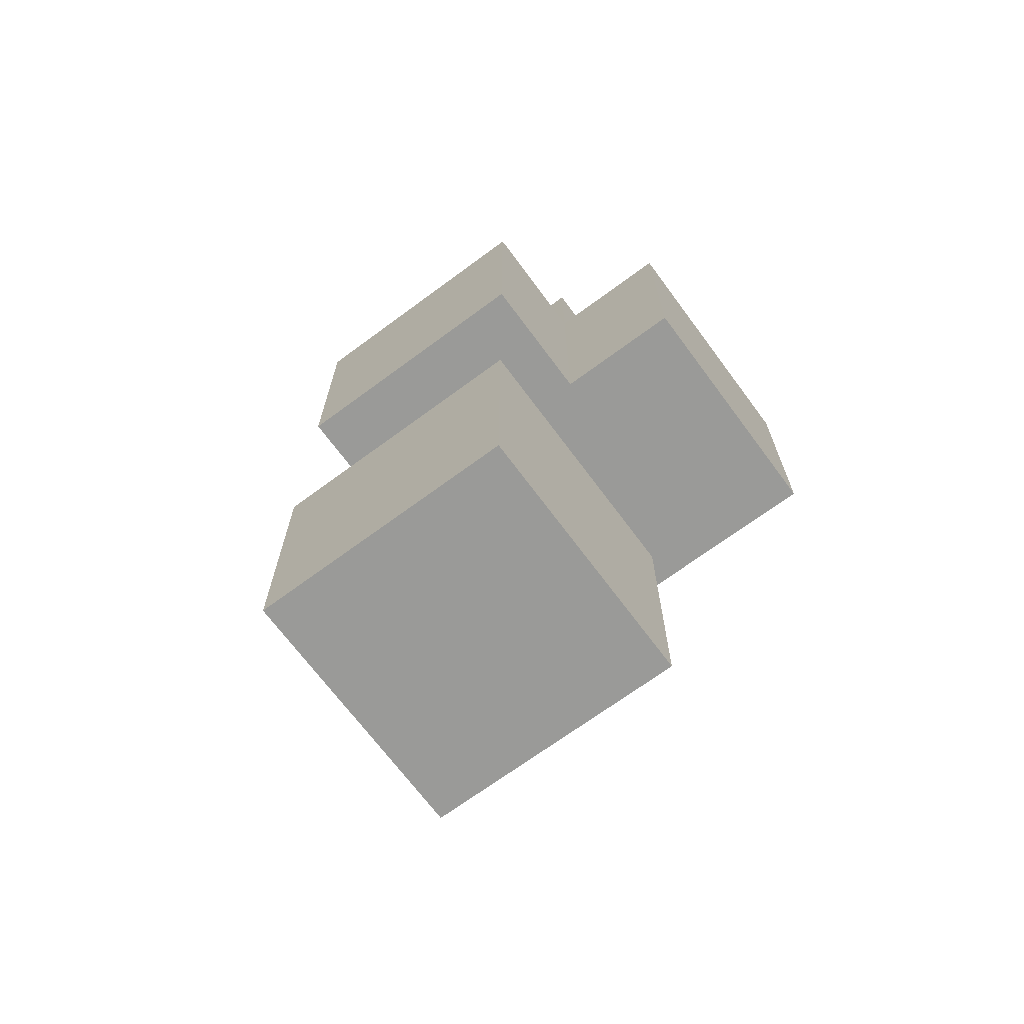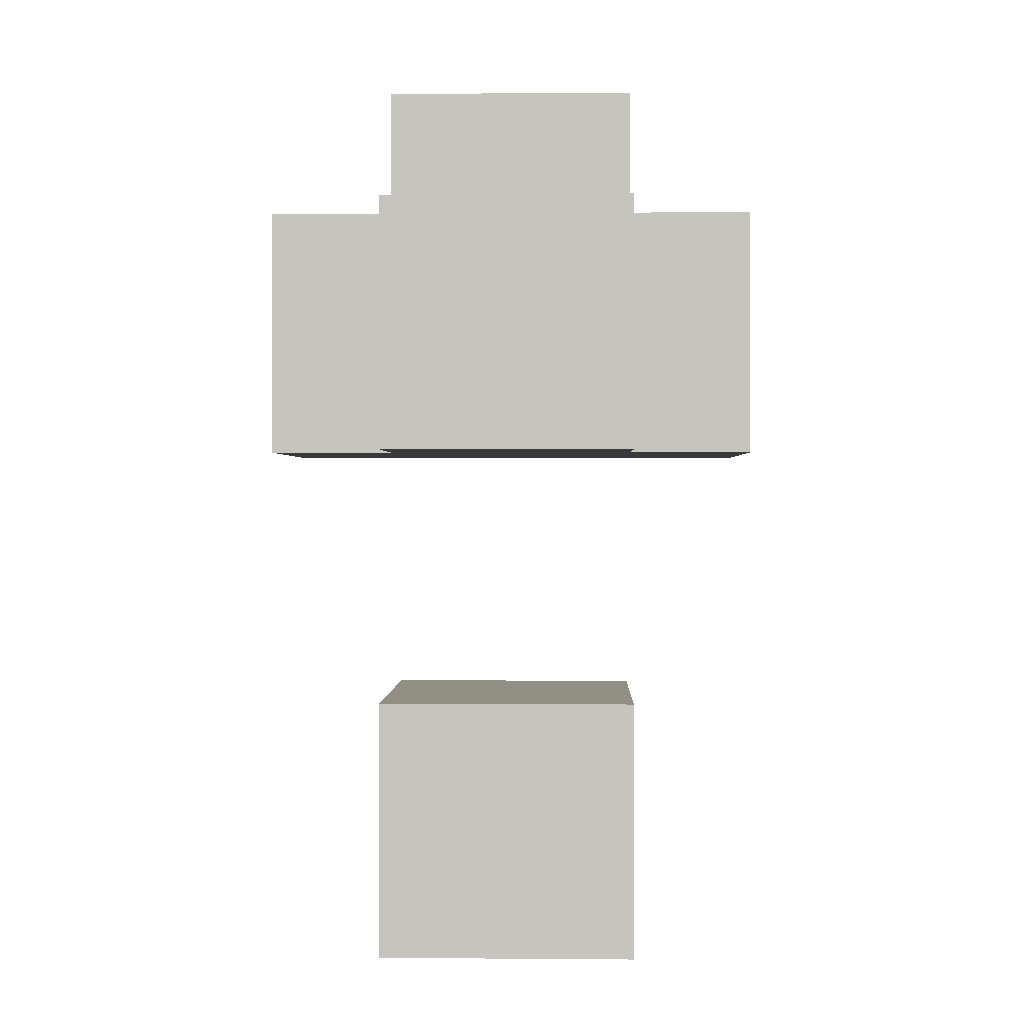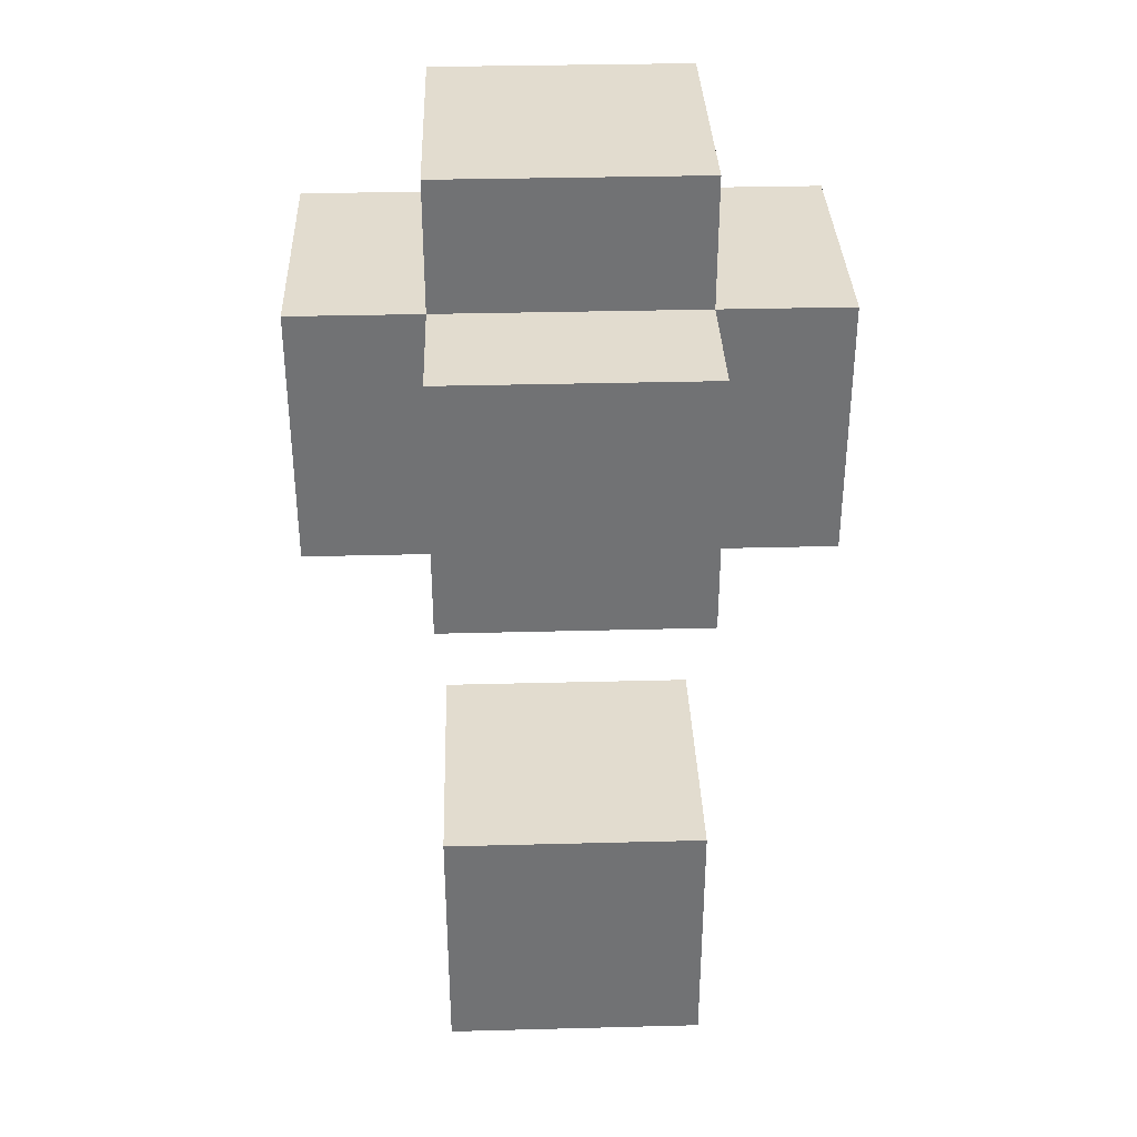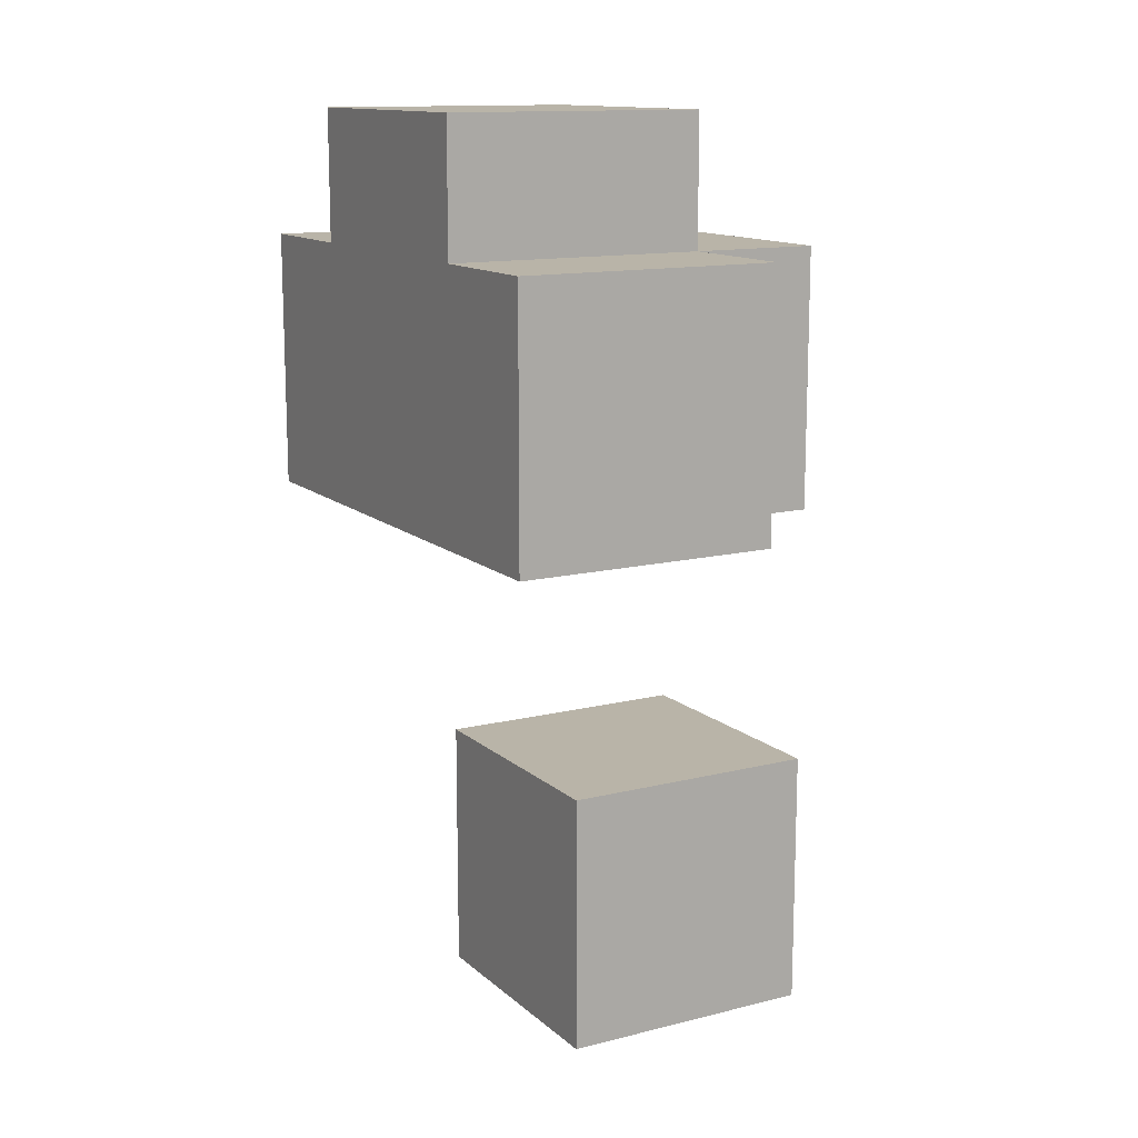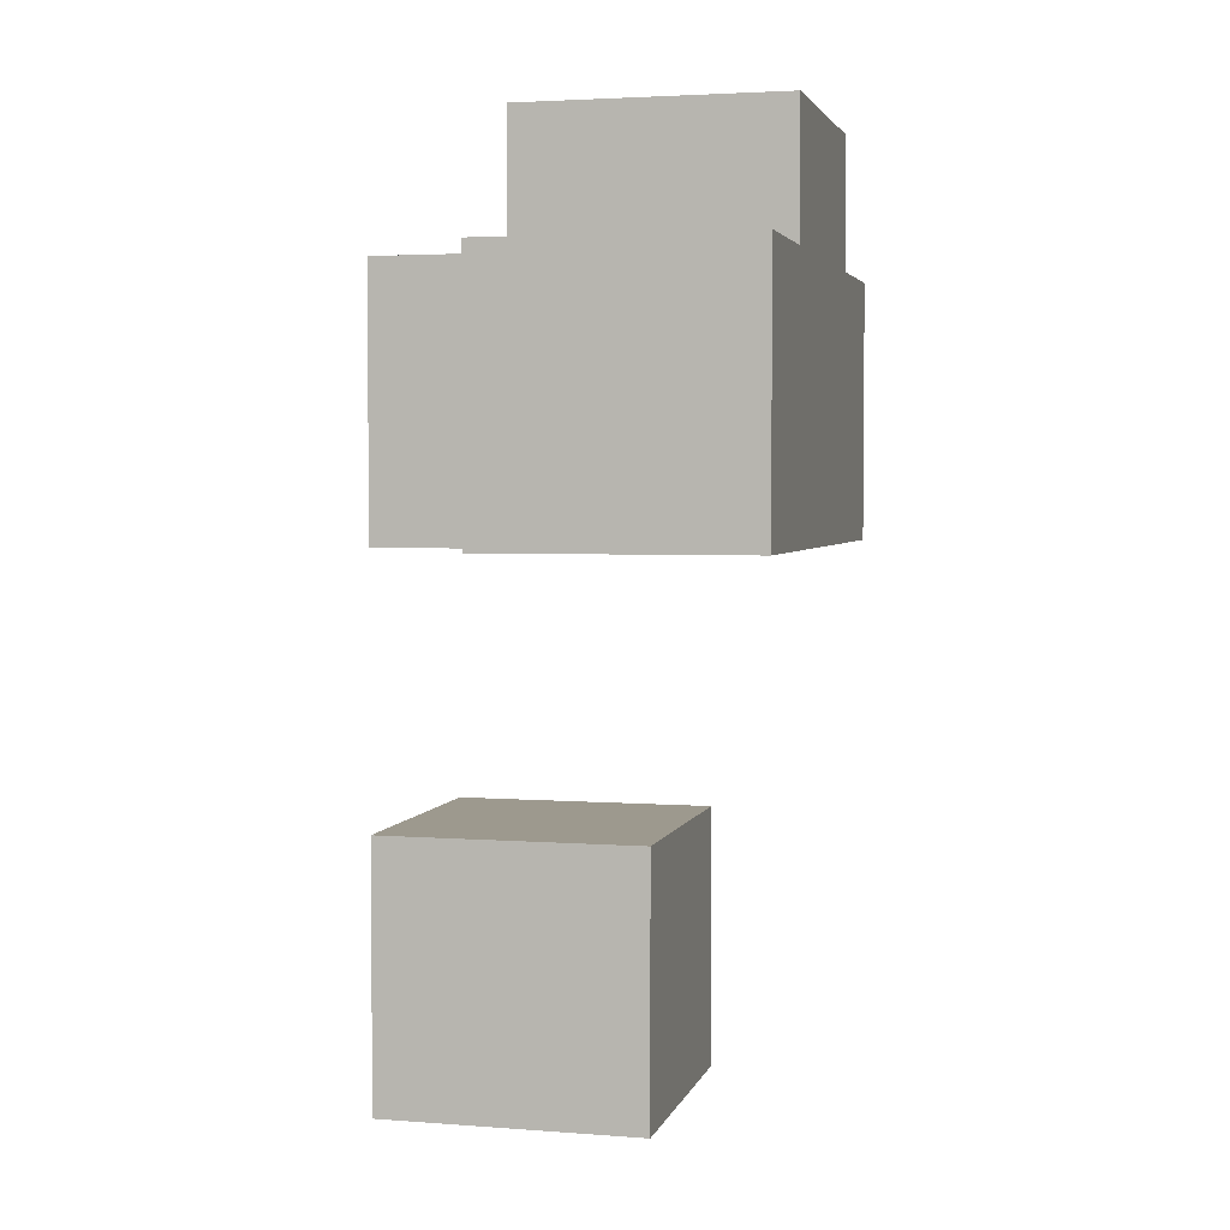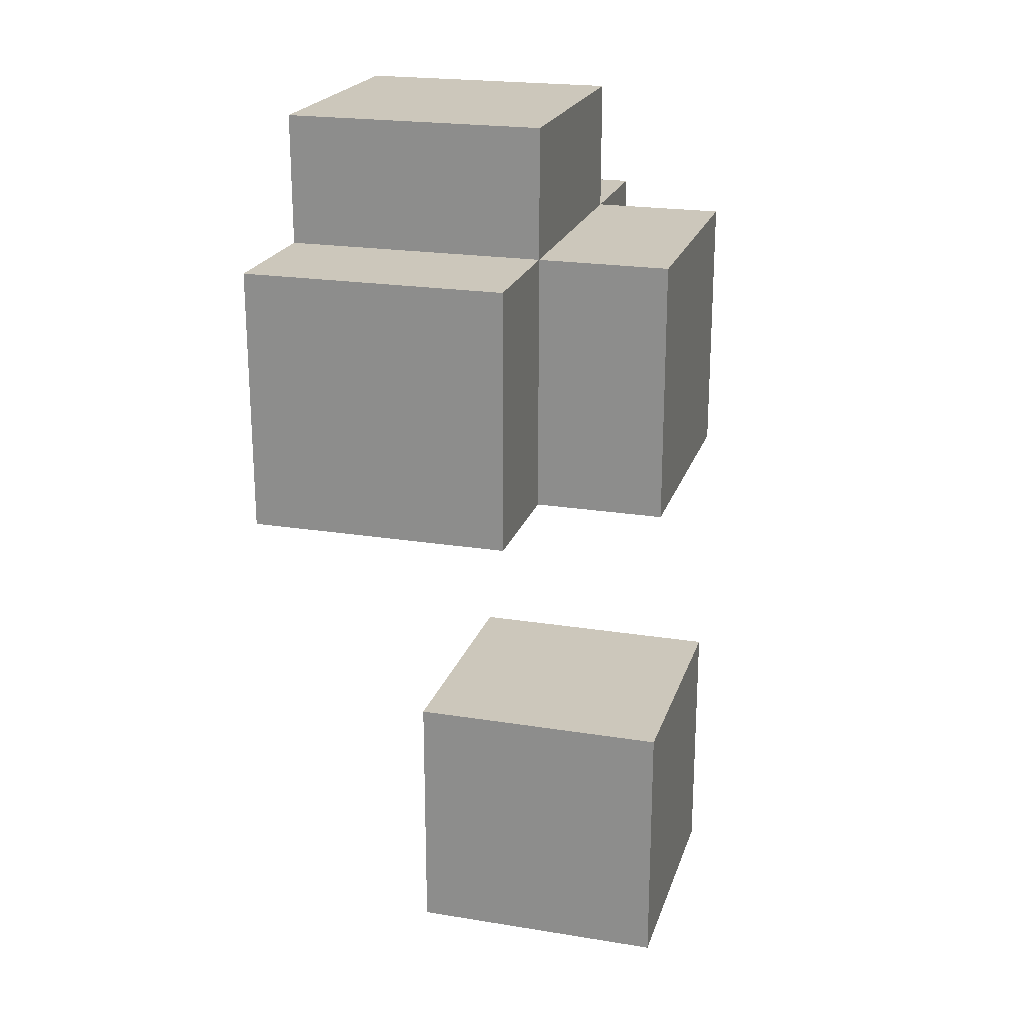
<metadata>
{"format":"obj","ext":"obj","renderer":"f3d","projection":"perspective","resolution":1024,"background":"white","views":[{"elev":-69.2,"azim":-53.5,"up":"+Y"},{"elev":0.3,"azim":-88.3,"up":"+Y"},{"elev":34.6,"azim":-92.0,"up":"+Y"},{"elev":13.3,"azim":150.6,"up":"+Y"},{"elev":3.3,"azim":14.2,"up":"+Y"},{"elev":21.6,"azim":-164.1,"up":"+Y"}]}
</metadata>
<code>
g PlayerArm
v -1 0 1
v -1 0 -1
v -1 2 1
v -1 2 -1
v -1 4 1
v -1 4 -1
v -1 6 1
v -1 6 -1
v 0 4 2
v 0 4 1
v 0 4 -1
v 0 4 -2
v 0 6 2
v 0 6 1
v 0 6 -1
v 0 6 -2
v 0 7 1
v 0 7 -1
v 1 0 1
v 1 0 -1
v 1 2 1
v 1 2 -1
v 2 4 2
v 2 4 -2
v 2 6 2
v 2 6 1
v 2 6 -1
v 2 6 -2
v 2 7 1
v 2 7 -1
v 0 4 2
v 0 6 2
v 2 4 2
v 2 6 2
v -1 0 1
v -1 2 1
v -1 4 1
v -1 6 1
v 0 4 1
v 0 6 1
v 0 7 1
v 1 0 1
v 1 2 1
v 2 6 1
v 2 7 1
v -1 0 -1
v -1 2 -1
v -1 4 -1
v -1 6 -1
v 0 4 -1
v 0 6 -1
v 0 7 -1
v 1 0 -1
v 1 2 -1
v 2 6 -1
v 2 7 -1
v 0 4 -2
v 0 6 -2
v 2 4 -2
v 2 6 -2
v -1 0 1
v 1 0 1
v -1 0 -1
v 1 0 -1
v 0 4 2
v 2 4 2
v -1 4 1
v 0 4 1
v -1 4 -1
v 0 4 -1
v 0 4 -2
v 2 4 -2
v -1 2 1
v 1 2 1
v -1 2 -1
v 1 2 -1
v 0 6 2
v 2 6 2
v -1 6 1
v 0 6 1
v 2 6 1
v -1 6 -1
v 0 6 -1
v 2 6 -1
v 0 6 -2
v 2 6 -2
v 0 7 1
v 2 7 1
v 0 7 -1
v 2 7 -1
f 3 2 1
f 4 2 3
f 7 6 5
f 8 6 7
f 13 10 9
f 14 10 13
f 15 12 11
f 16 12 15
f 17 15 14
f 18 15 17
f 19 20 21
f 21 20 22
f 23 24 25
f 25 24 26
f 26 24 27
f 27 24 28
f 26 27 29
f 29 27 30
f 33 32 31
f 34 32 33
f 39 38 37
f 40 38 39
f 42 36 35
f 43 36 42
f 44 41 40
f 45 41 44
f 48 49 50
f 50 49 51
f 46 47 53
f 53 47 54
f 51 52 55
f 55 52 56
f 57 58 59
f 59 58 60
f 63 62 61
f 64 62 63
f 68 66 65
f 69 68 67
f 70 66 68
f 70 68 69
f 71 66 70
f 72 66 71
f 73 74 75
f 75 74 76
f 77 78 80
f 80 78 81
f 79 80 82
f 82 80 83
f 83 84 85
f 85 84 86
f 87 88 89
f 89 88 90

</code>
